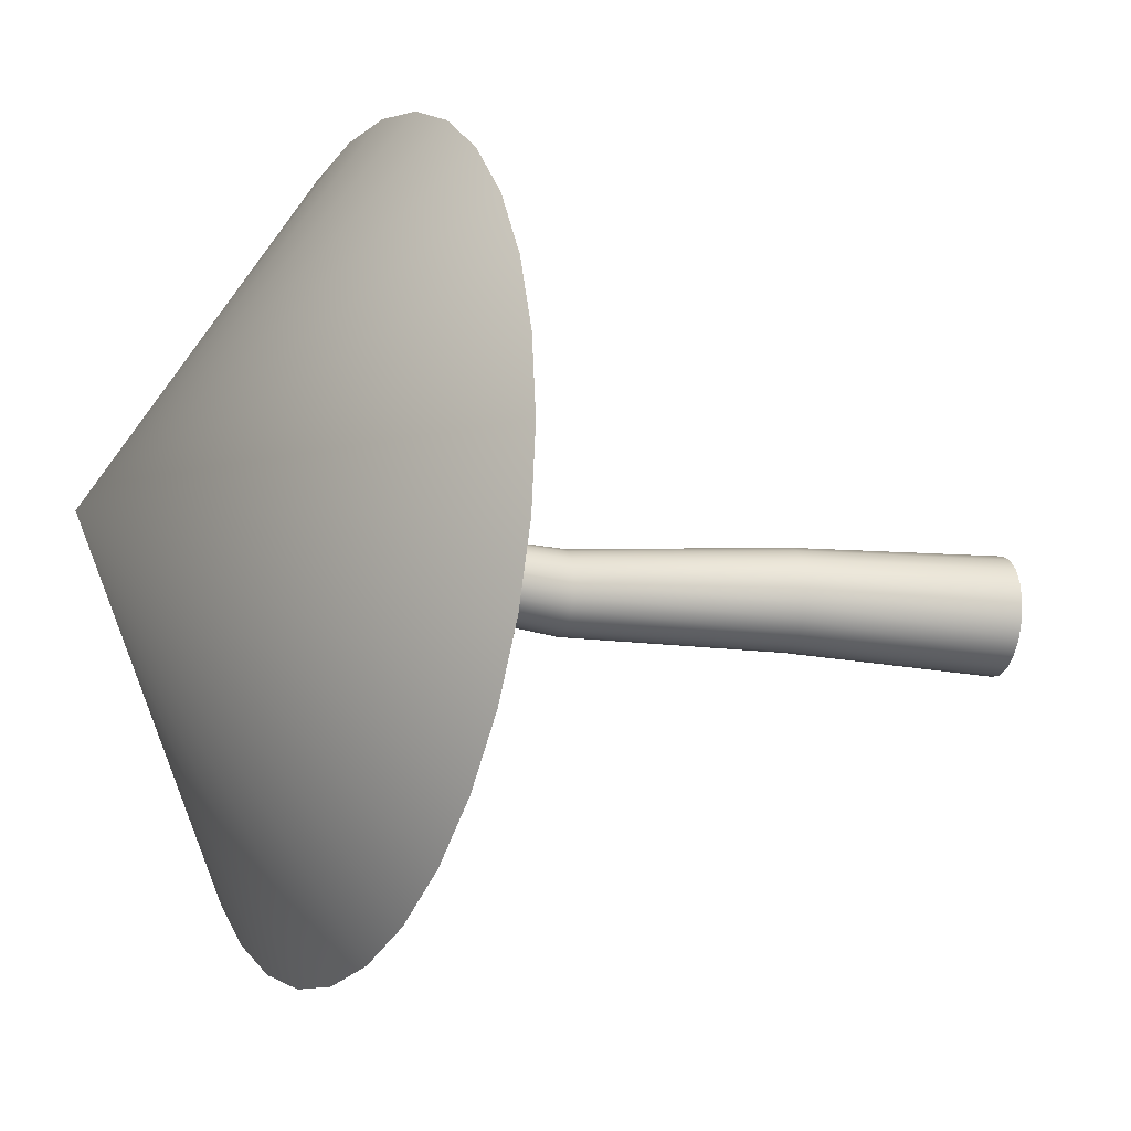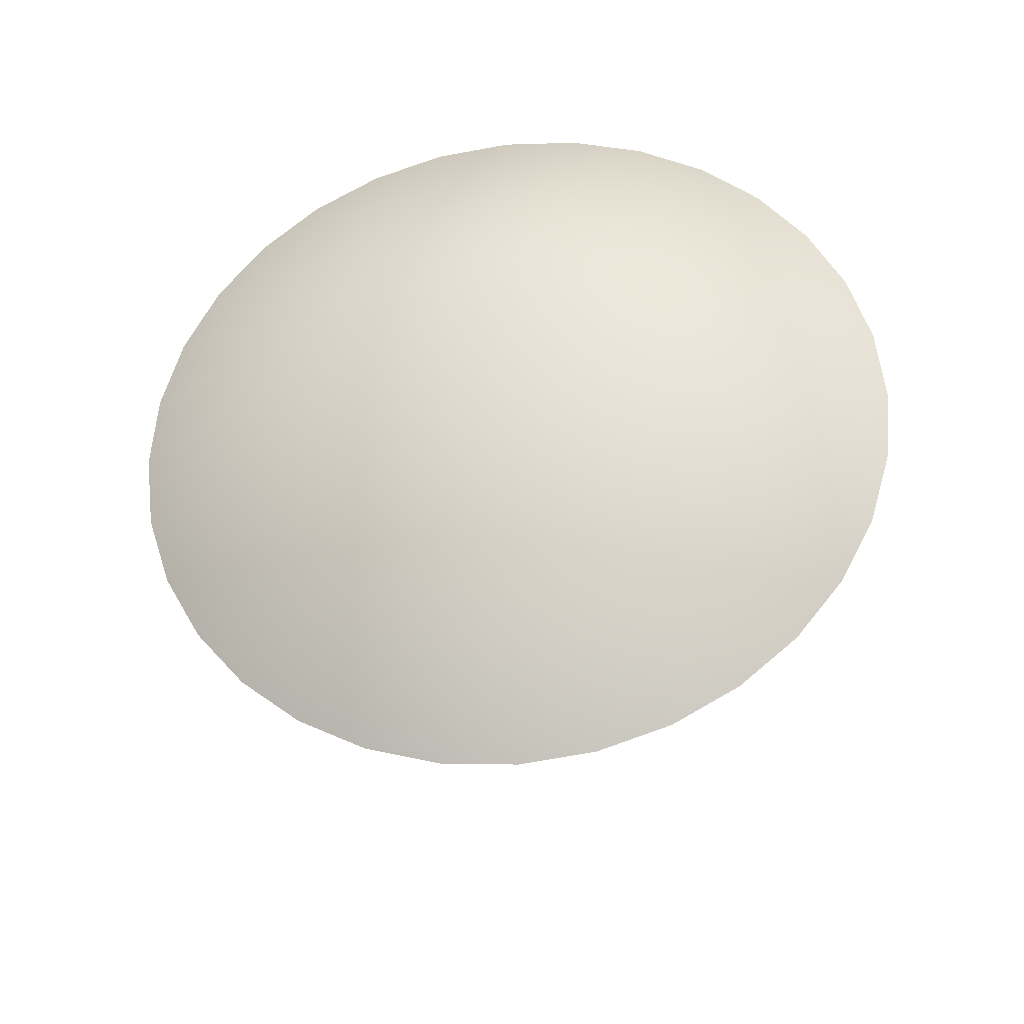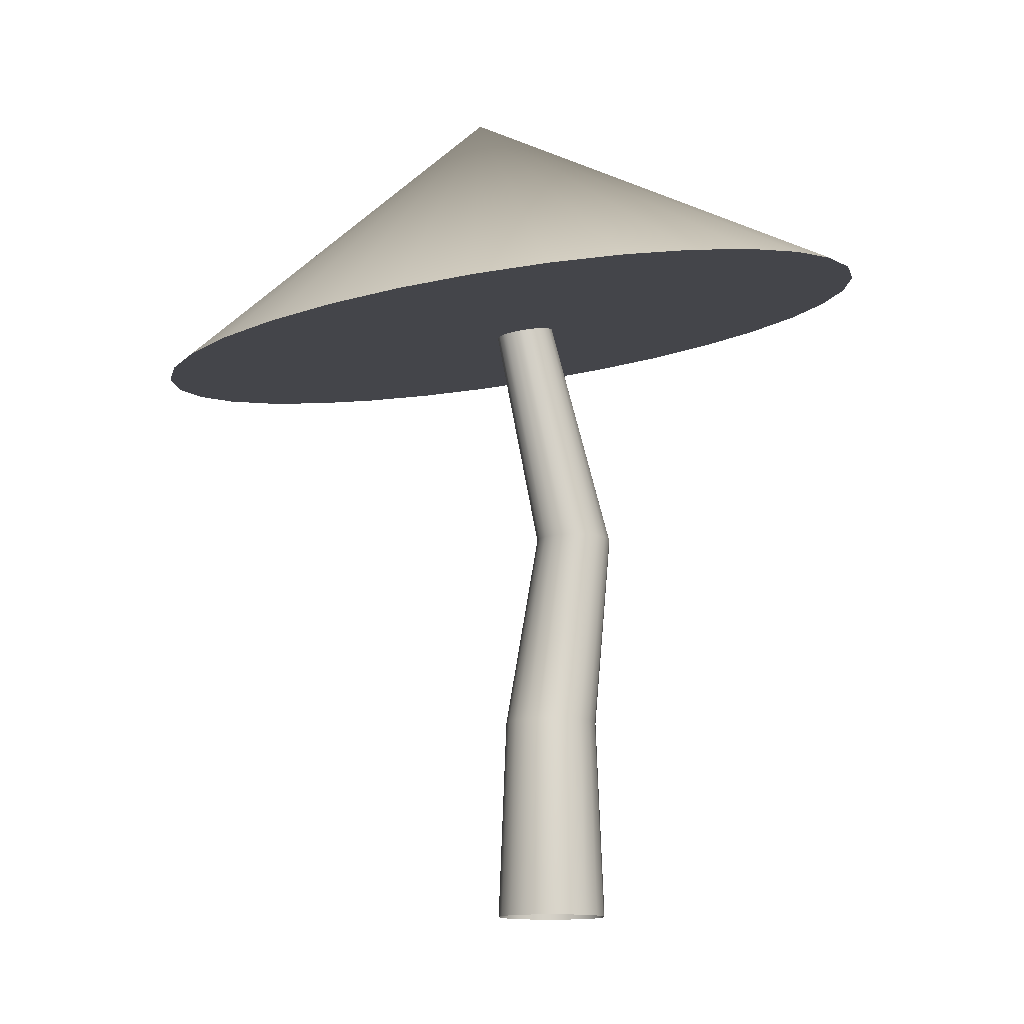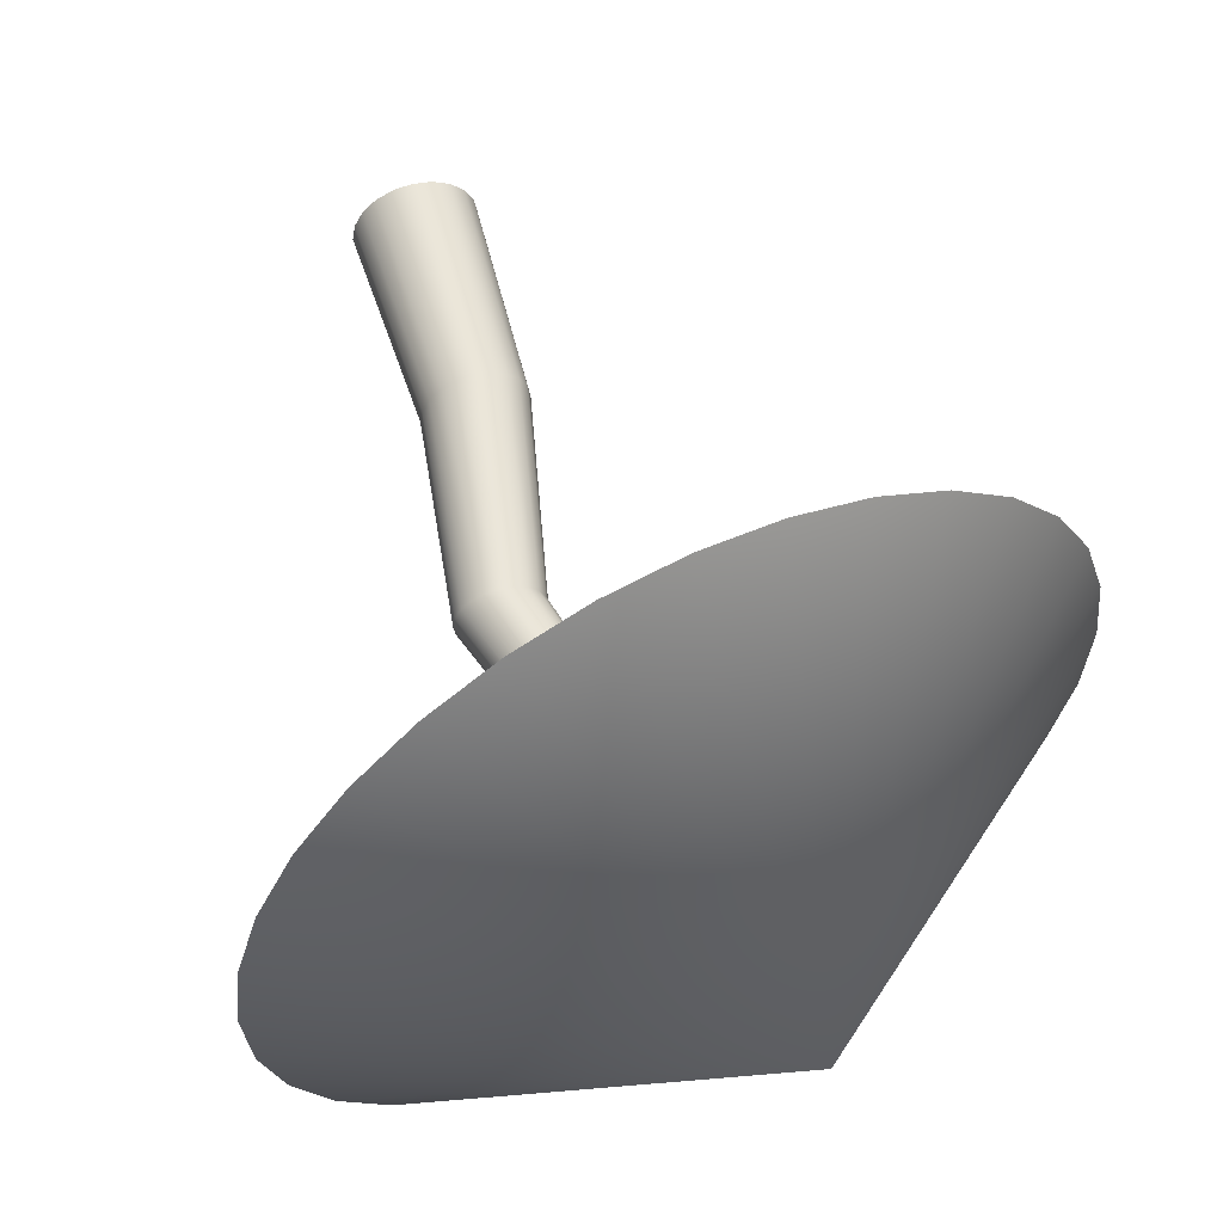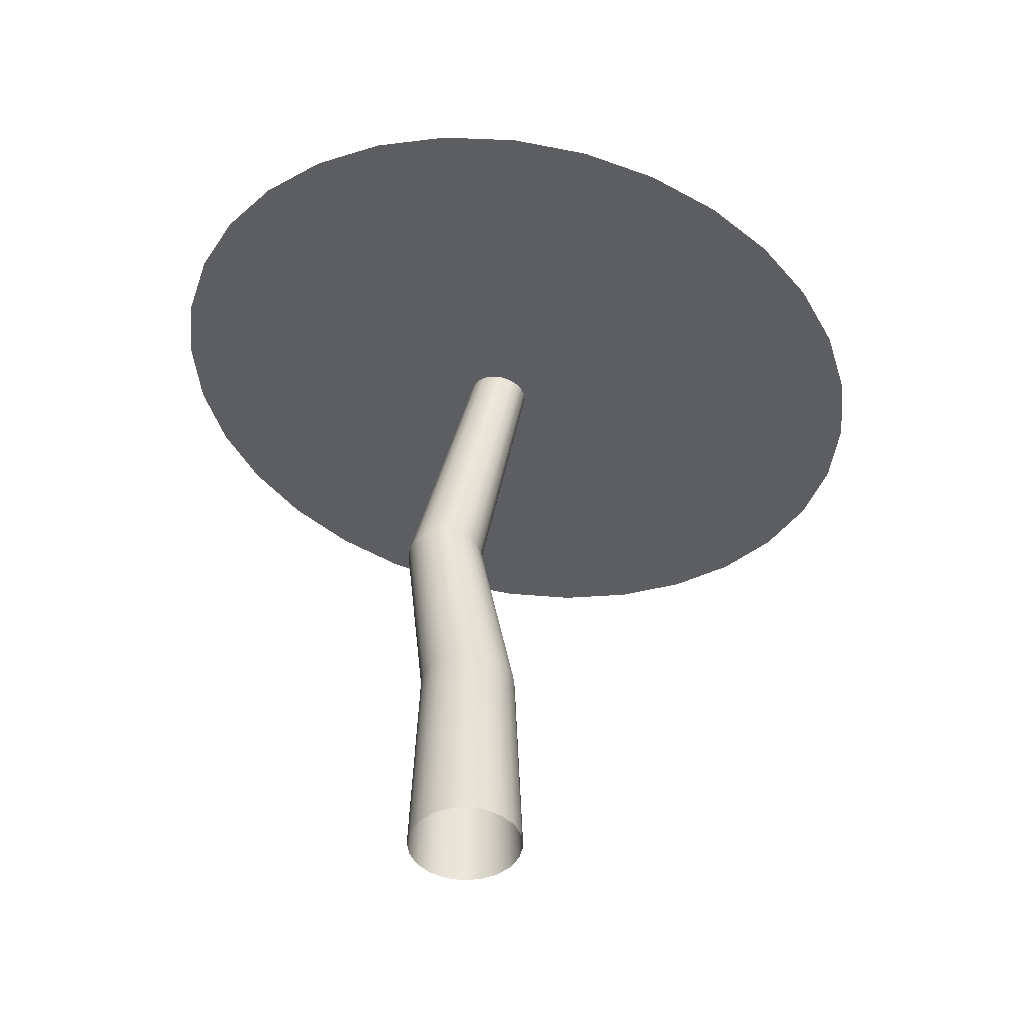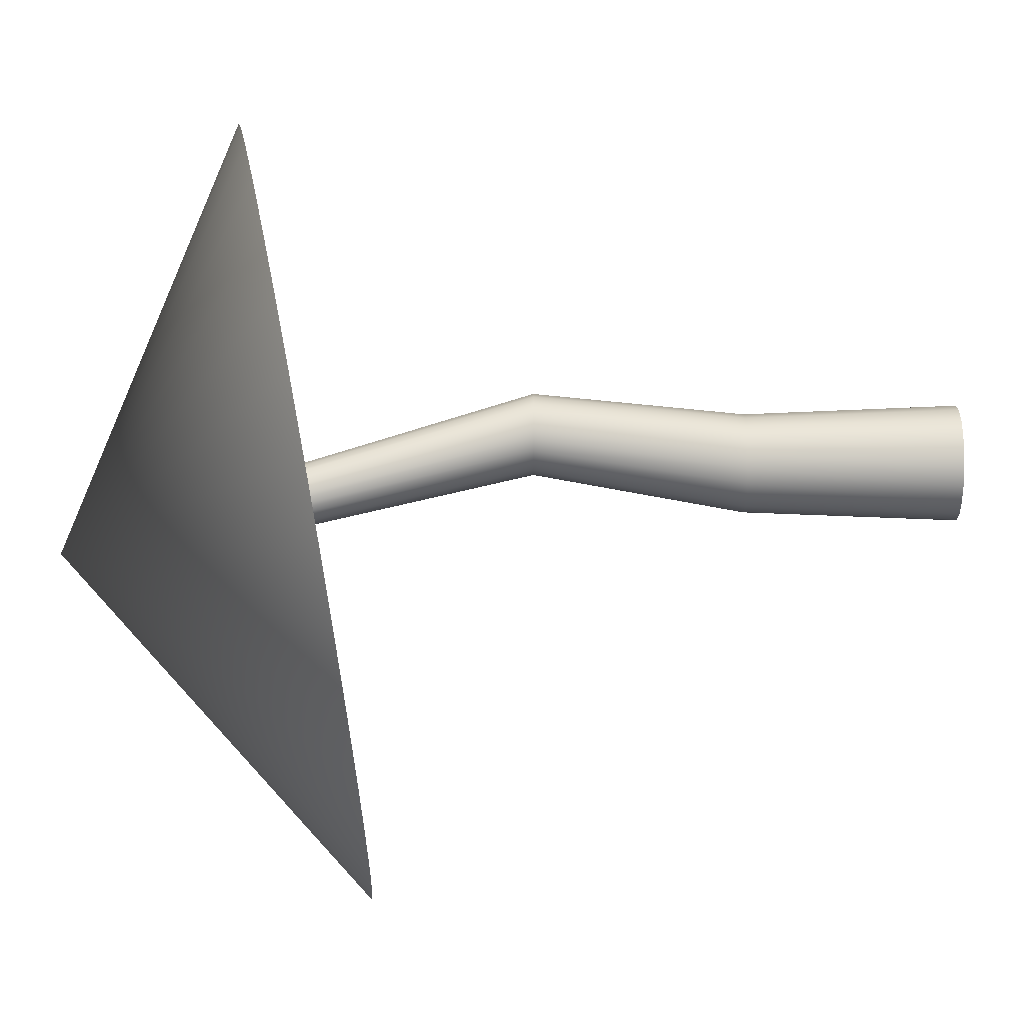
<metadata>
{"format":"obj","ext":"obj","renderer":"f3d","projection":"perspective","resolution":1024,"background":"white","views":[{"elev":-16.2,"azim":-105.9,"up":"+Z"},{"elev":65.3,"azim":43.6,"up":"+Y"},{"elev":-12.4,"azim":-38.7,"up":"+Y"},{"elev":57.5,"azim":163.9,"up":"+Z"},{"elev":-46.1,"azim":-147.2,"up":"+Y"},{"elev":60.9,"azim":-90.1,"up":"+Z"}]}
</metadata>
<code>
o Cone_Cone.001
v 0 -0.28 -0.25
v -0.3942 3.327 -0.105
v 0.07725 -0.28 -0.2378
v -0.3623 3.334 -0.09986
v 0.1469 -0.28 -0.2023
v -0.3336 3.339 -0.08495
v 0.2023 -0.28 -0.1469
v -0.3108 3.344 -0.06172
v 0.2378 -0.28 -0.07725
v -0.2961 3.347 -0.03245
v 0.25 -0.28 0
v -0.2911 3.348 -0
v 0.2378 -0.28 0.07725
v -0.2961 3.347 0.03245
v 0.2023 -0.28 0.1469
v -0.3108 3.344 0.06172
v 0.1469 -0.28 0.2023
v -0.3336 3.339 0.08495
v 0.07725 -0.28 0.2378
v -0.3623 3.334 0.09986
v -0 -0.28 0.25
v -0.3942 3.327 0.105
v -0.07725 -0.28 0.2378
v -0.426 3.321 0.09986
v -0.1469 -0.28 0.2023
v -0.4547 3.316 0.08495
v -0.2023 -0.28 0.1469
v -0.4775 3.311 0.06172
v -0.2378 -0.28 0.07725
v -0.4922 3.308 0.03245
v -0.25 -0.28 -0
v -0.4972 3.307 -0
v -0.2378 -0.28 -0.07726
v -0.4922 3.308 -0.03245
v -0.2023 -0.28 -0.1469
v -0.4775 3.311 -0.06172
v -0.1469 -0.28 -0.2023
v -0.4547 3.316 -0.08495
v -0.07725 -0.28 -0.2378
v -0.426 3.321 -0.09986
v -0.2394 2.533 -1.675
v 0.08135 2.596 -1.643
v 0.3898 2.656 -1.547
v 0.674 2.711 -1.393
v 0.9232 2.76 -1.184
v 1.128 2.799 -0.9306
v 1.28 2.829 -0.641
v 1.373 2.847 -0.3268
v 1.405 2.853 -0
v 1.373 2.847 0.3268
v 1.28 2.829 0.641
v 1.128 2.799 0.9306
v 0.9232 2.76 1.184
v 0.674 2.711 1.393
v 0.3898 2.656 1.547
v 0.08135 2.596 1.643
v -0.2394 2.533 1.675
v -0.5601 2.471 1.643
v -0.8686 2.41 1.547
v -1.153 2.355 1.393
v -1.402 2.307 1.184
v -1.606 2.267 0.9306
v -1.758 2.237 0.641
v -0.4402 3.564 -0
v -1.852 2.219 0.3268
v -1.883 2.213 -2e-06
v -1.852 2.219 -0.3268
v -1.758 2.237 -0.641
v -1.606 2.267 -0.9306
v -1.402 2.307 -1.184
v -1.153 2.355 -1.393
v -0.8686 2.41 -1.547
v -0.5601 2.471 -1.643
v 0.1474 1.548 -0.1775
v 0.2023 1.548 -0.1688
v 0.2518 1.548 -0.1436
v 0.291 1.548 -0.1043
v 0.3163 1.548 -0.05485
v 0.3249 1.548 0
v 0.3163 1.548 0.05485
v 0.291 1.548 0.1043
v 0.2518 1.548 0.1436
v 0.2023 1.548 0.1688
v 0.1474 1.548 0.1775
v 0.09259 1.548 0.1688
v 0.04311 1.548 0.1436
v 0.003841 1.548 0.1043
v -0.02137 1.548 0.05485
v -0.03006 1.548 -0
v -0.02137 1.548 -0.05485
v 0.003841 1.548 -0.1043
v 0.04311 1.548 -0.1436
v 0.09259 1.548 -0.1688
v 0.06605 0.6375 -0.2033
v 0.1256 0.6375 -0.1729
v 0.1729 0.6375 -0.1256
v 0.2033 0.6375 -0.06605
v 0.2137 0.6375 0
v 0.2033 0.6375 0.06605
v 0.1729 0.6375 0.1256
v 0.1256 0.6375 0.1729
v 0.06605 0.6375 0.2033
v -0 0.6375 0.2137
v -0.06605 0.6375 0.2033
v -0.1256 0.6375 0.1729
v -0.1729 0.6375 0.1256
v -0.2033 0.6375 0.06605
v -0.2137 0.6375 -0
v -0.2033 0.6375 -0.06605
v -0.1729 0.6375 -0.1256
v -0.1256 0.6375 -0.1729
v -0.06605 0.6375 -0.2033
v 0 0.6375 -0.2137
f 74 4 75
f 75 6 76
f 76 8 77
f 77 10 78
f 78 12 79
f 12 80 79
f 14 81 80
f 16 82 81
f 18 83 82
f 20 84 83
f 22 85 84
f 24 86 85
f 26 87 86
f 28 88 87
f 30 89 88
f 89 34 90
f 90 36 91
f 91 38 92
f 92 40 93
f 93 2 74
f 41 64 42
f 42 64 43
f 43 64 44
f 44 64 45
f 45 64 46
f 46 64 47
f 47 64 48
f 48 64 49
f 49 64 50
f 50 64 51
f 51 64 52
f 52 64 53
f 53 64 54
f 54 64 55
f 55 64 56
f 56 64 57
f 57 64 58
f 58 64 59
f 59 64 60
f 60 64 61
f 61 64 62
f 62 64 63
f 63 64 65
f 65 64 66
f 66 64 67
f 67 64 68
f 68 64 69
f 69 64 70
f 70 64 71
f 71 64 72
f 72 64 73
f 73 64 41
f 69 73 56
f 93 113 112
f 92 112 111
f 91 111 110
f 90 110 109
f 89 109 108
f 107 89 108
f 106 88 107
f 105 87 106
f 104 86 105
f 103 85 104
f 102 84 103
f 101 83 102
f 100 82 101
f 99 81 100
f 98 80 99
f 78 98 97
f 77 97 96
f 76 96 95
f 75 95 94
f 74 94 113
f 113 3 1
f 94 5 3
f 95 7 5
f 96 9 7
f 97 11 9
f 98 13 11
f 99 15 13
f 100 17 15
f 101 19 17
f 102 21 19
f 103 23 21
f 104 25 23
f 105 27 25
f 106 29 27
f 107 31 29
f 108 33 31
f 109 35 33
f 110 37 35
f 111 39 37
f 112 1 39
f 74 2 4
f 75 4 6
f 76 6 8
f 77 8 10
f 78 10 12
f 12 14 80
f 14 16 81
f 16 18 82
f 18 20 83
f 20 22 84
f 22 24 85
f 24 26 86
f 26 28 87
f 28 30 88
f 30 32 89
f 89 32 34
f 90 34 36
f 91 36 38
f 92 38 40
f 93 40 2
f 73 41 42
f 42 43 73
f 43 44 73
f 44 45 46
f 46 47 48
f 48 49 52
f 49 50 52
f 50 51 52
f 52 53 54
f 54 55 56
f 56 57 58
f 58 59 60
f 60 61 62
f 62 63 60
f 63 65 60
f 65 66 69
f 66 67 69
f 67 68 69
f 69 70 71
f 71 72 73
f 44 46 48
f 52 54 48
f 54 56 48
f 56 58 60
f 69 71 73
f 73 44 56
f 44 48 56
f 56 60 65
f 65 69 56
f 93 74 113
f 92 93 112
f 91 92 111
f 90 91 110
f 89 90 109
f 107 88 89
f 106 87 88
f 105 86 87
f 104 85 86
f 103 84 85
f 102 83 84
f 101 82 83
f 100 81 82
f 99 80 81
f 98 79 80
f 78 79 98
f 77 78 97
f 76 77 96
f 75 76 95
f 74 75 94
f 113 94 3
f 94 95 5
f 95 96 7
f 96 97 9
f 97 98 11
f 98 99 13
f 99 100 15
f 100 101 17
f 101 102 19
f 102 103 21
f 103 104 23
f 104 105 25
f 105 106 27
f 106 107 29
f 107 108 31
f 108 109 33
f 109 110 35
f 110 111 37
f 111 112 39
f 112 113 1

</code>
